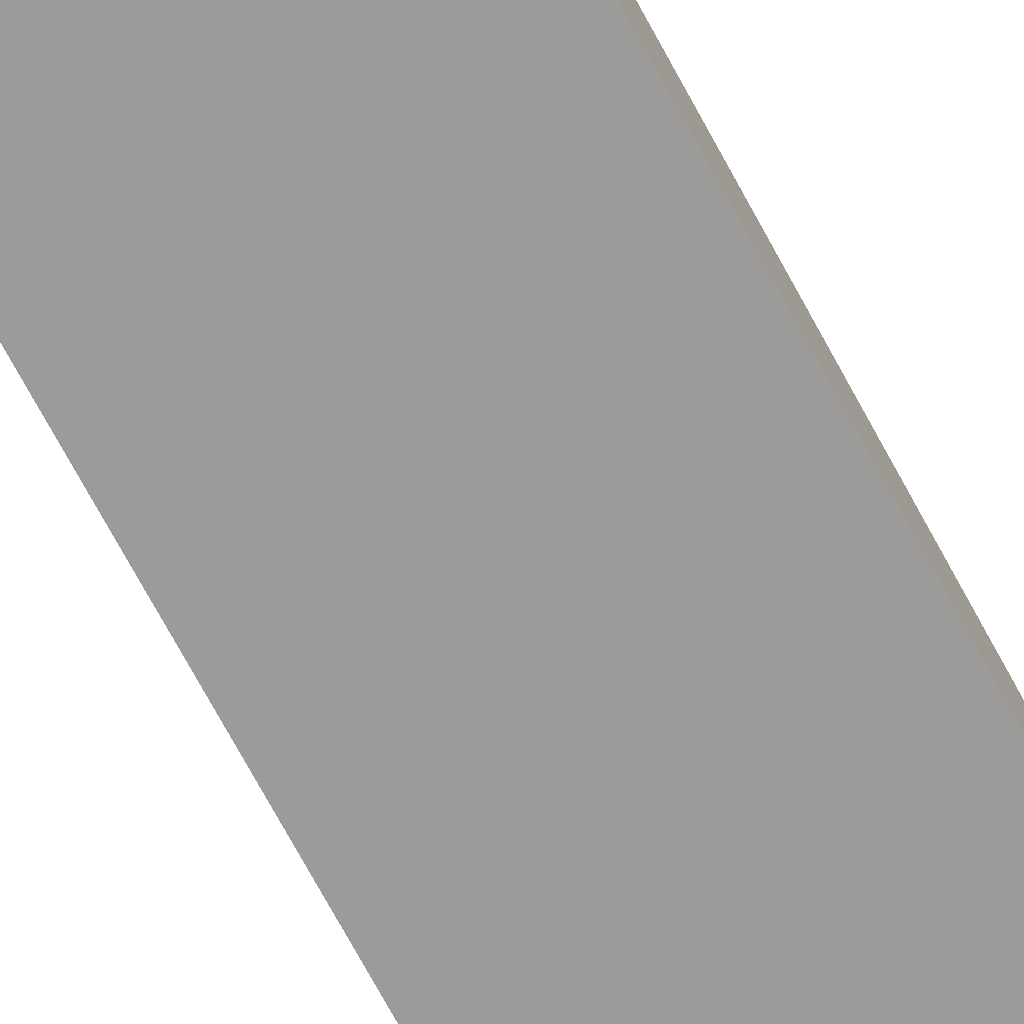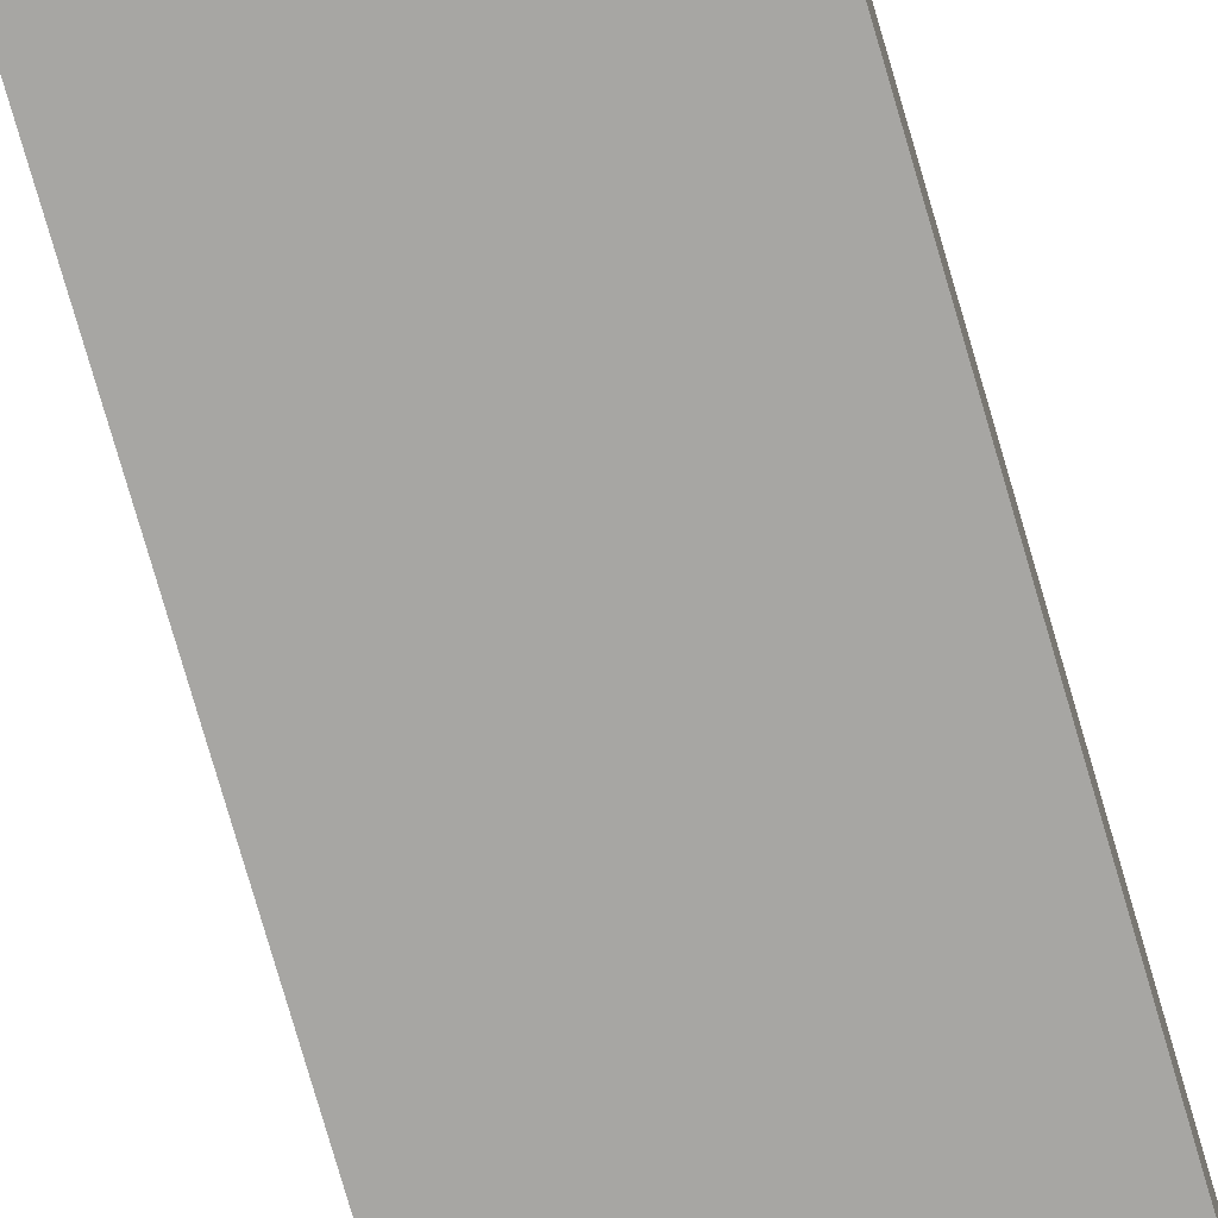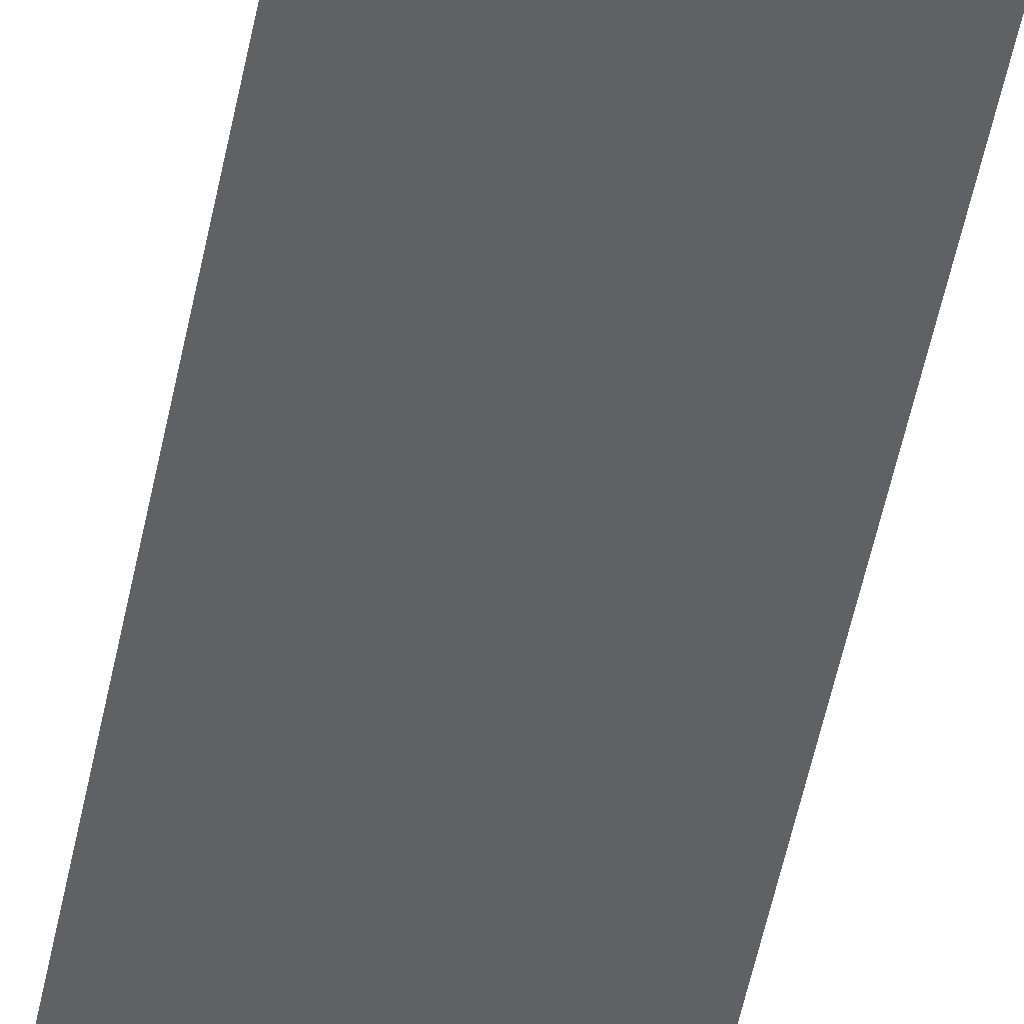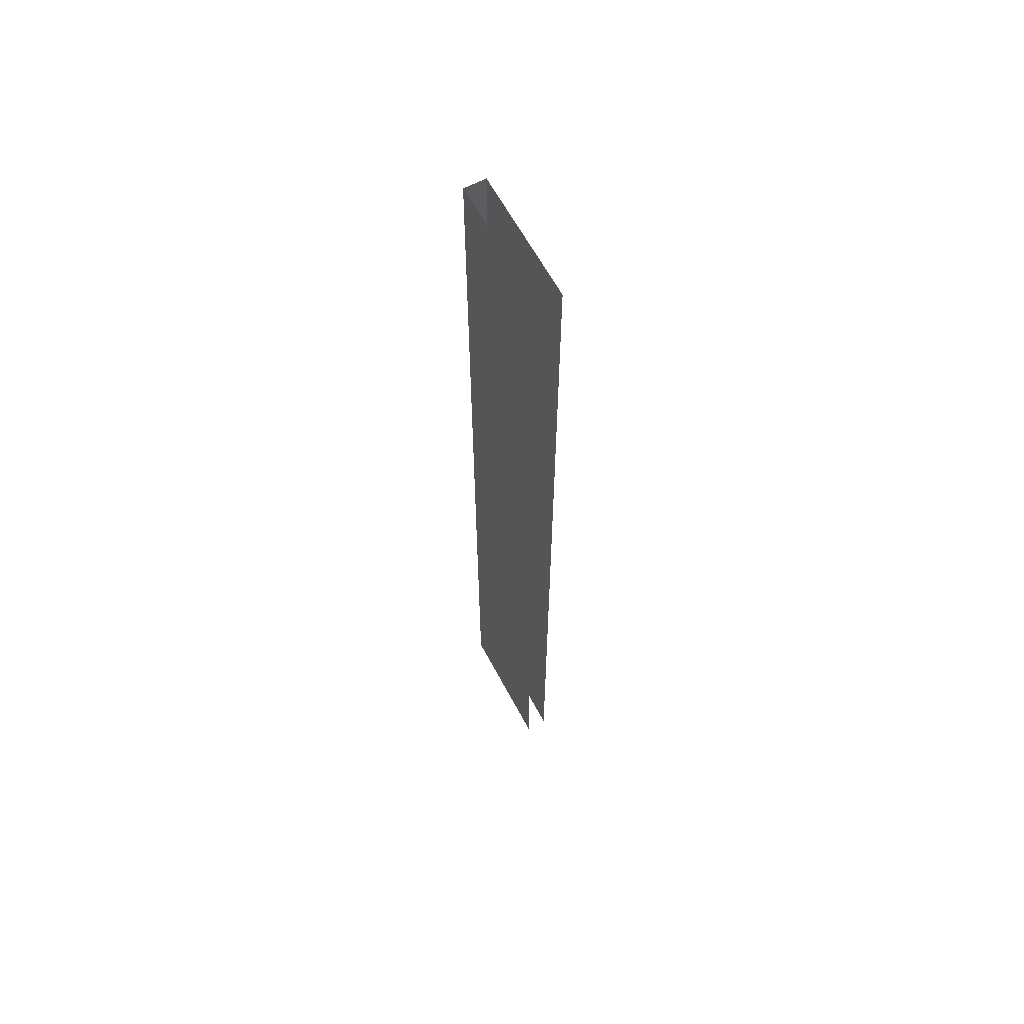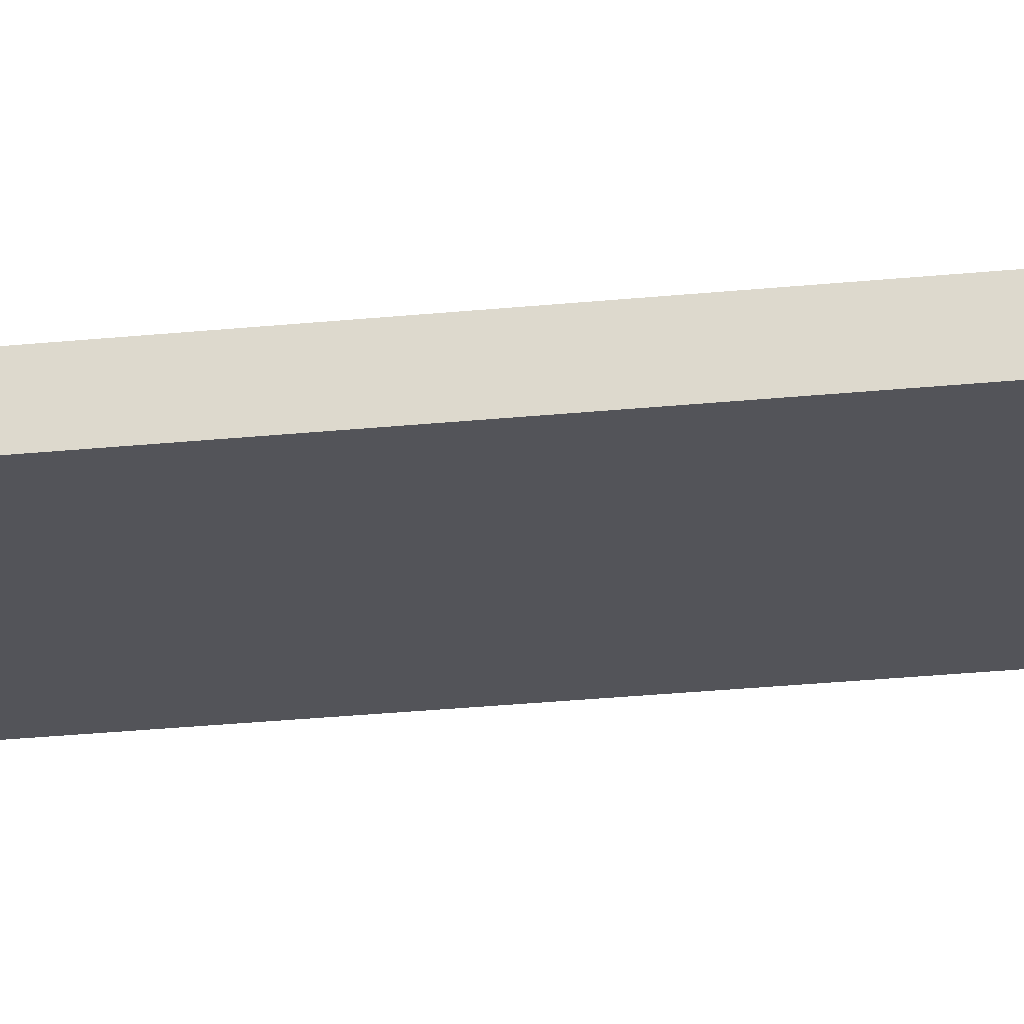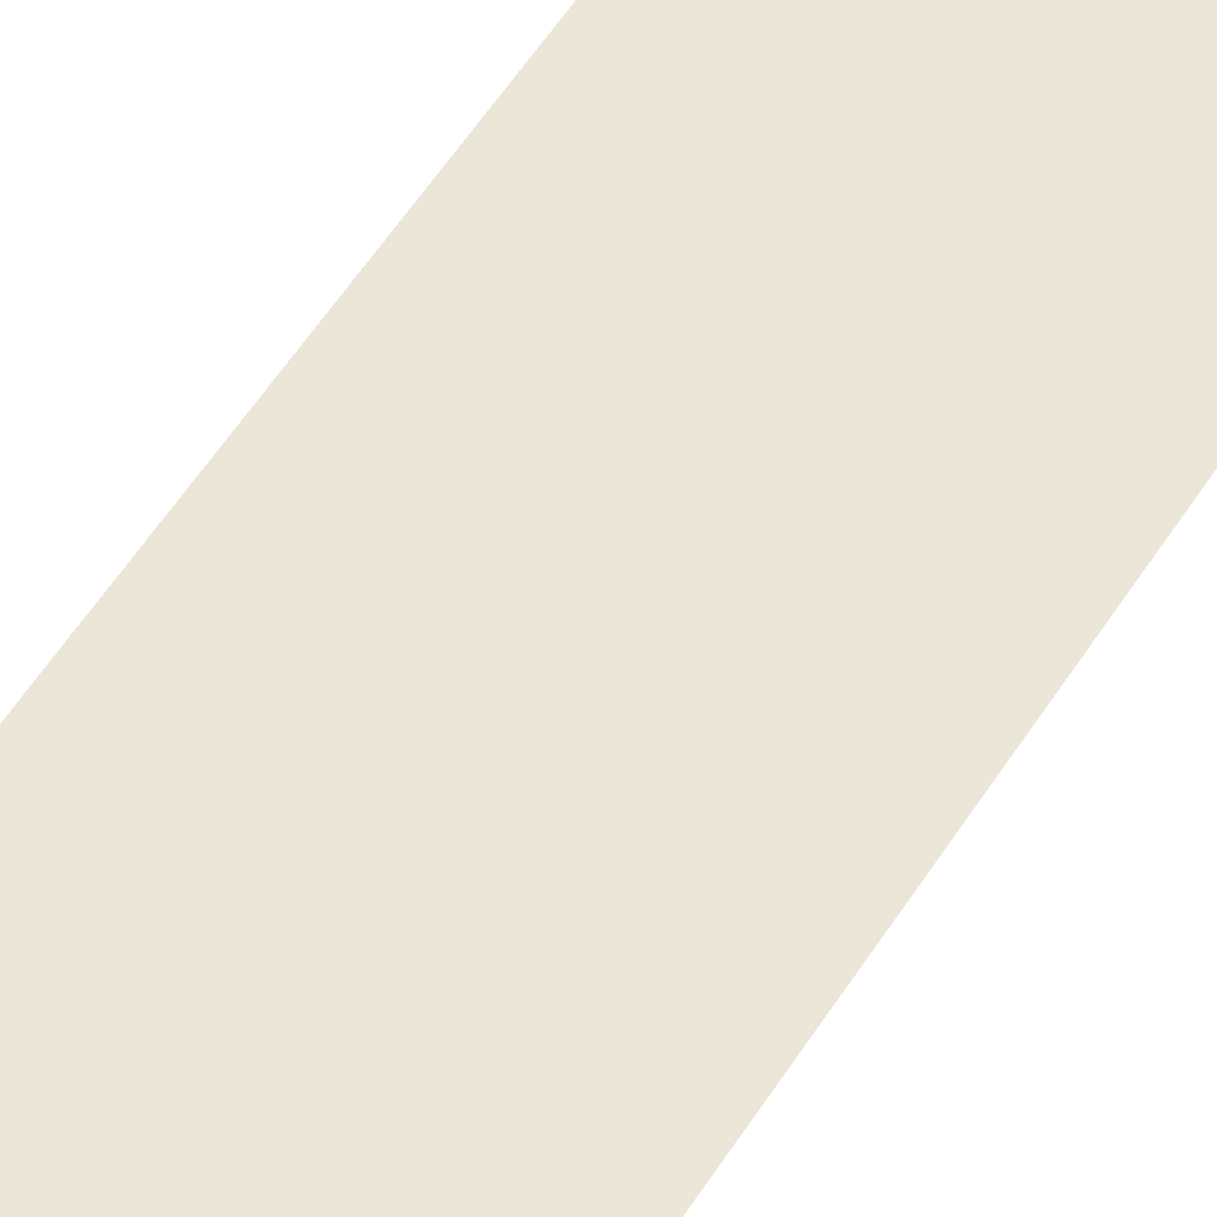
<metadata>
{"format":"obj","ext":"obj","renderer":"f3d","projection":"perspective","resolution":1024,"background":"white","views":[{"elev":-69.9,"azim":28.1,"up":"+Y"},{"elev":-74.2,"azim":16.0,"up":"+Y"},{"elev":-48.4,"azim":-10.6,"up":"+Y"},{"elev":62.7,"azim":-118.0,"up":"+Z"},{"elev":-23.9,"azim":100.1,"up":"+Y"},{"elev":46.3,"azim":-151.4,"up":"+Y"}]}
</metadata>
<code>
o B_1_1/B_1/mesh14/mesh14-geometry#mesh14-geometry
v -0.5803 0.5493 0.4384
v -0.6941 0.5493 -0.3963
v -0.6941 0.5493 0.4384
v -0.5803 0.5493 -0.3963
v -0.5803 0.5303 -0.3963
v -0.5803 0.5303 0.4384
v -0.6941 0.5303 -0.3963
v -0.6941 0.5303 0.4384
f 1 2 3
f 2 1 4
f 1 5 4
f 5 1 6
f 6 7 5
f 7 6 8
f 3 2 1
f 4 1 2
f 4 5 1
f 6 1 5
f 5 7 6
f 8 6 7

</code>
